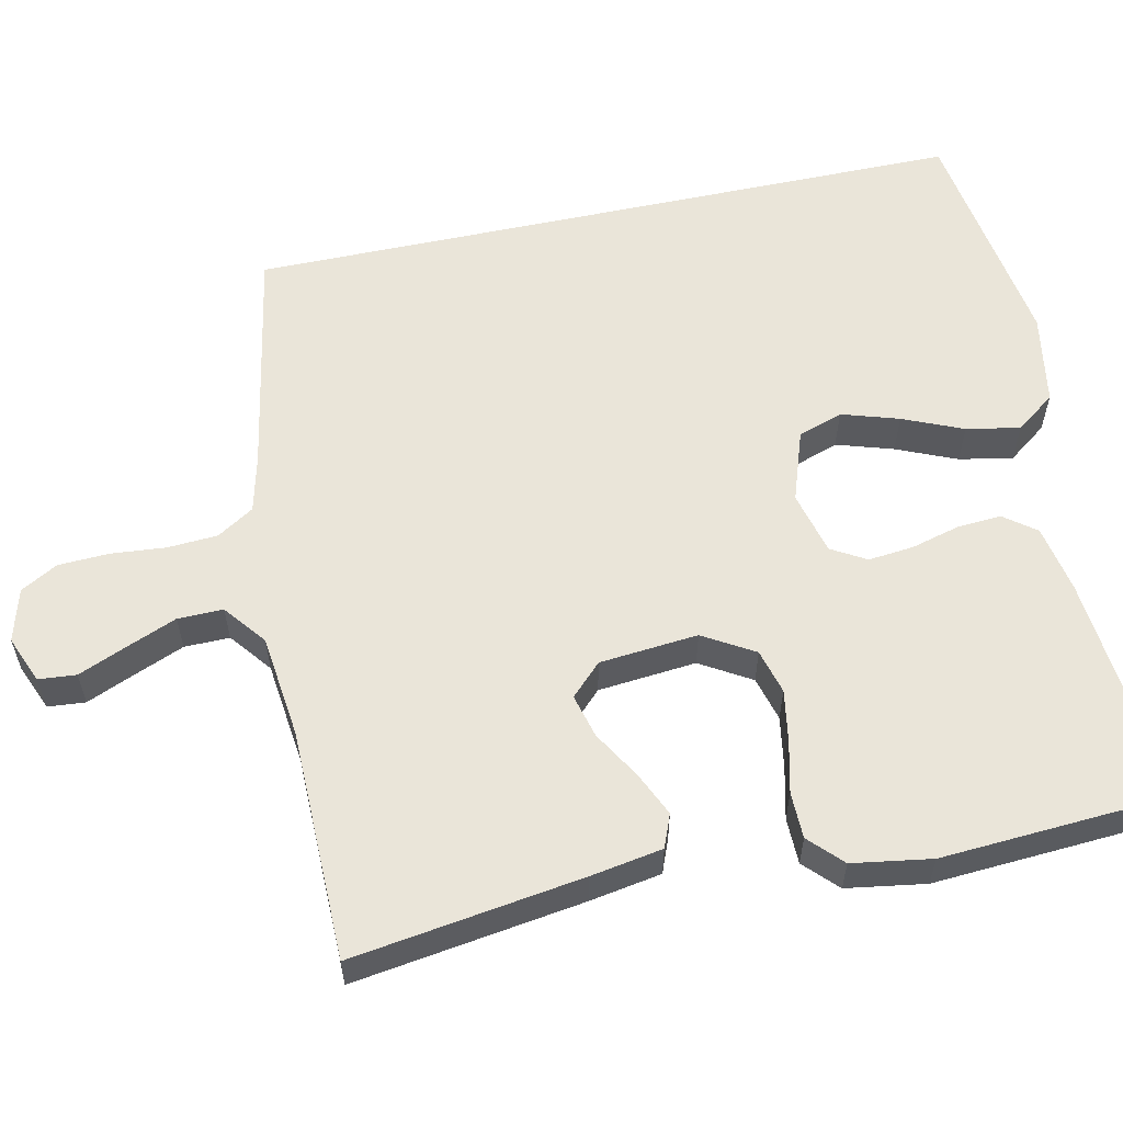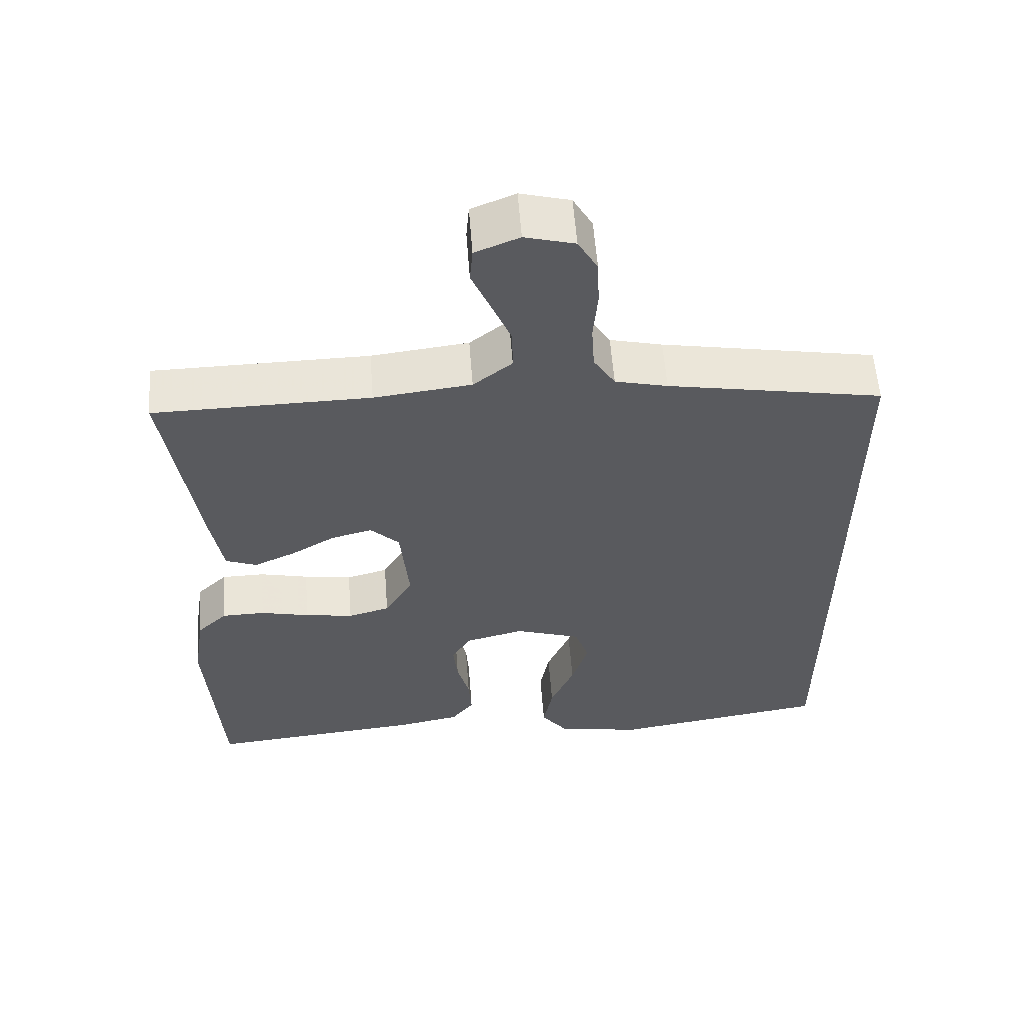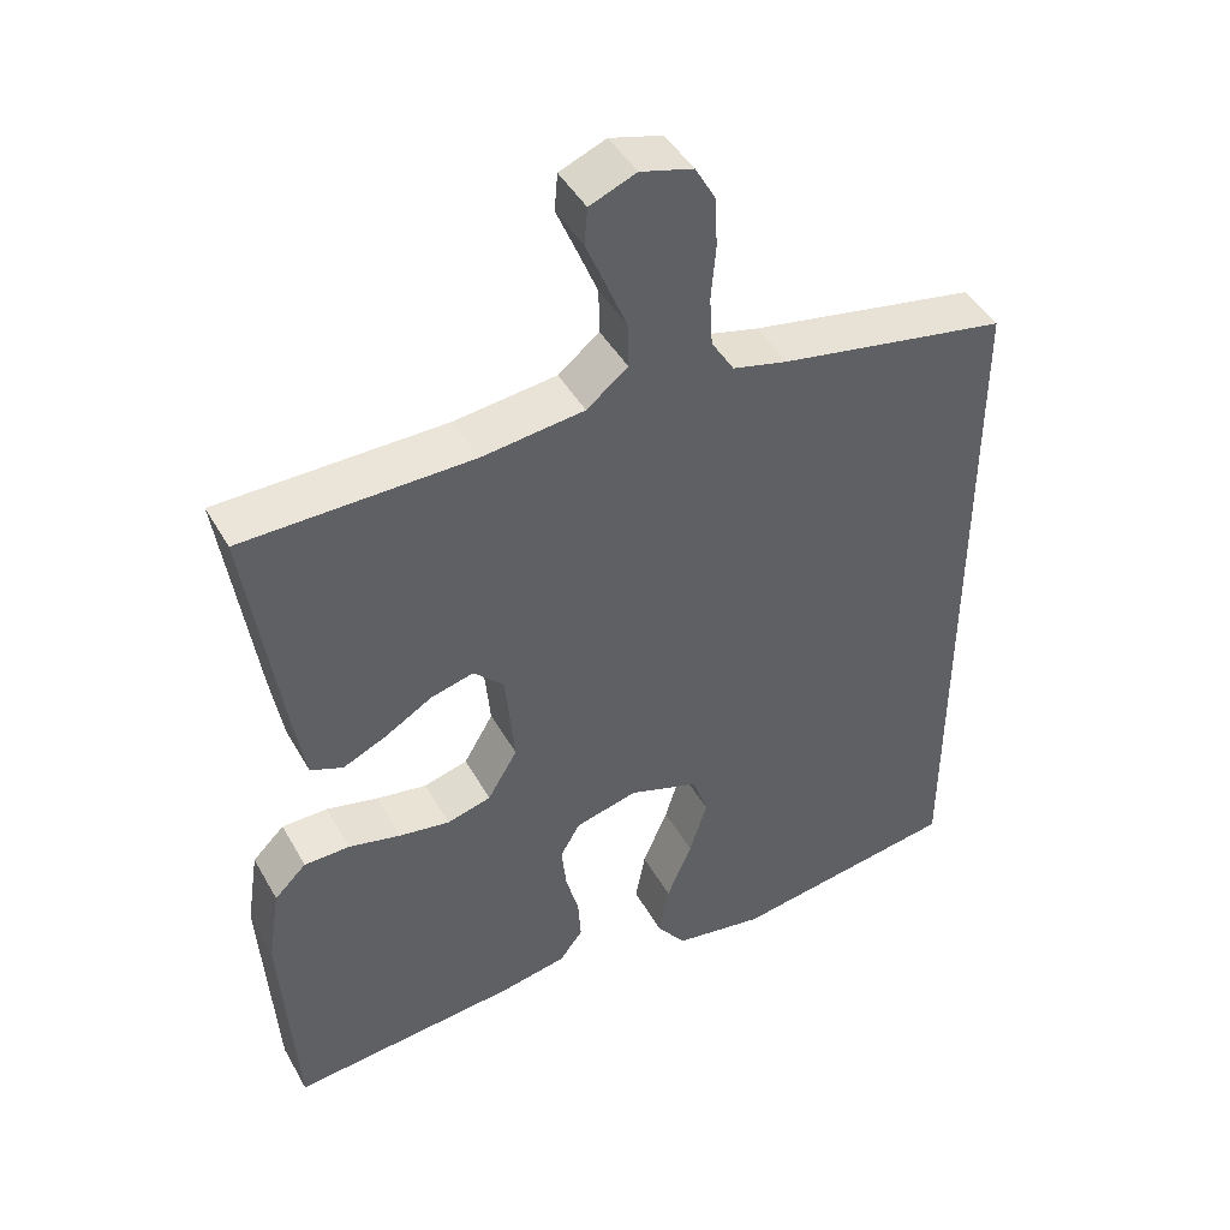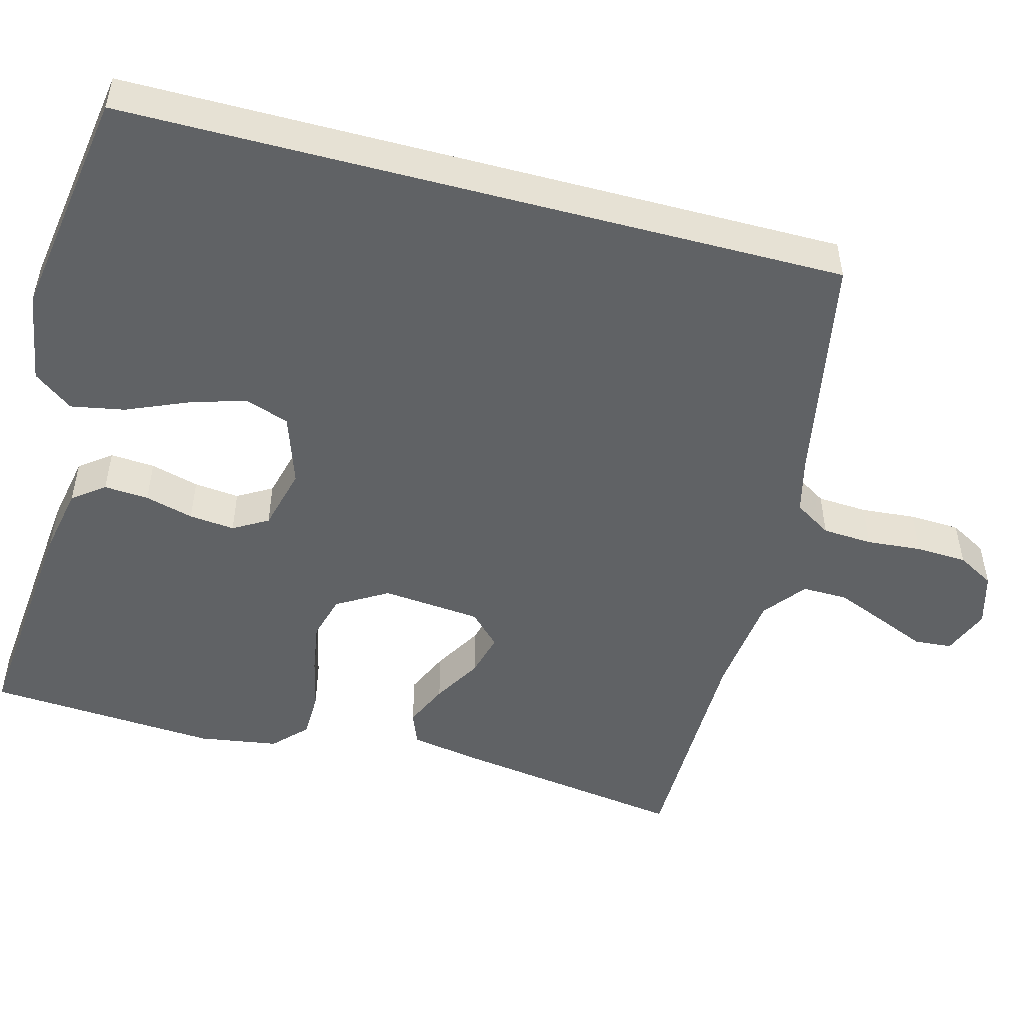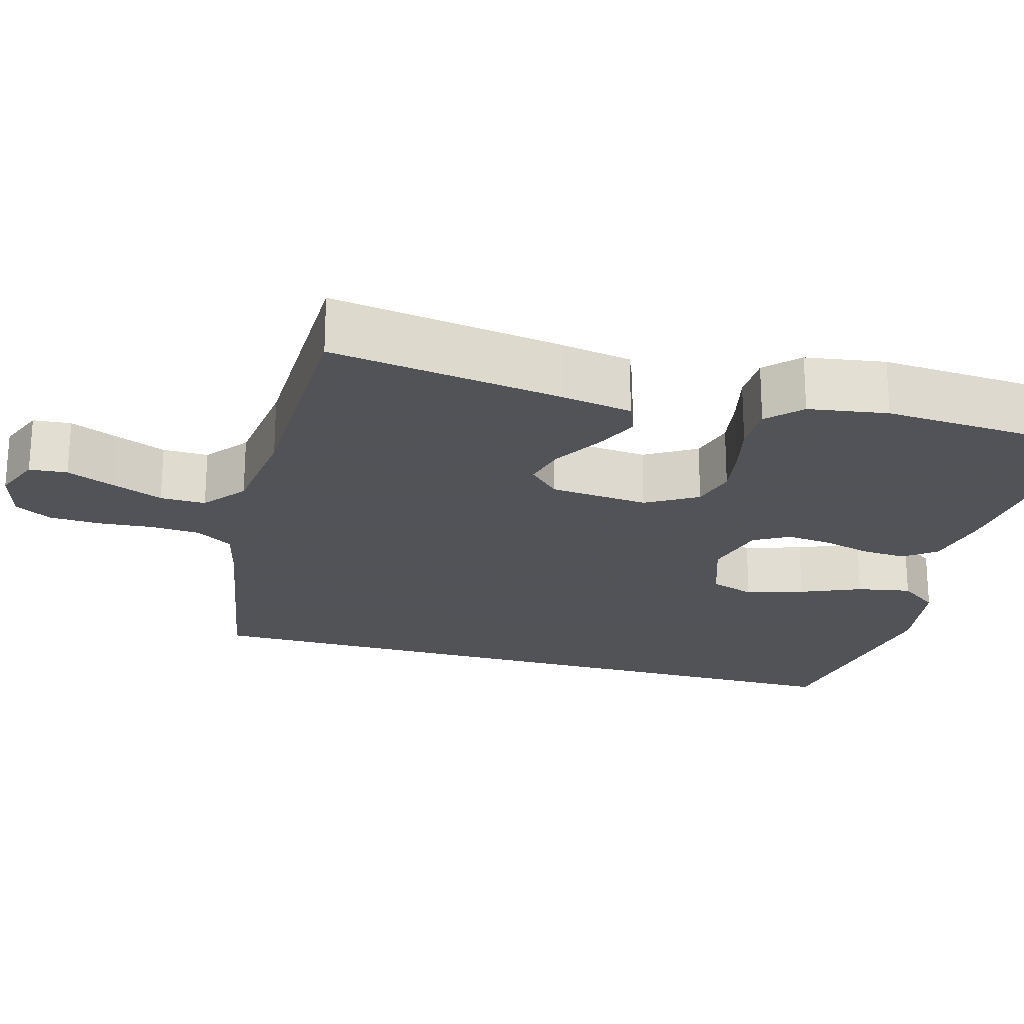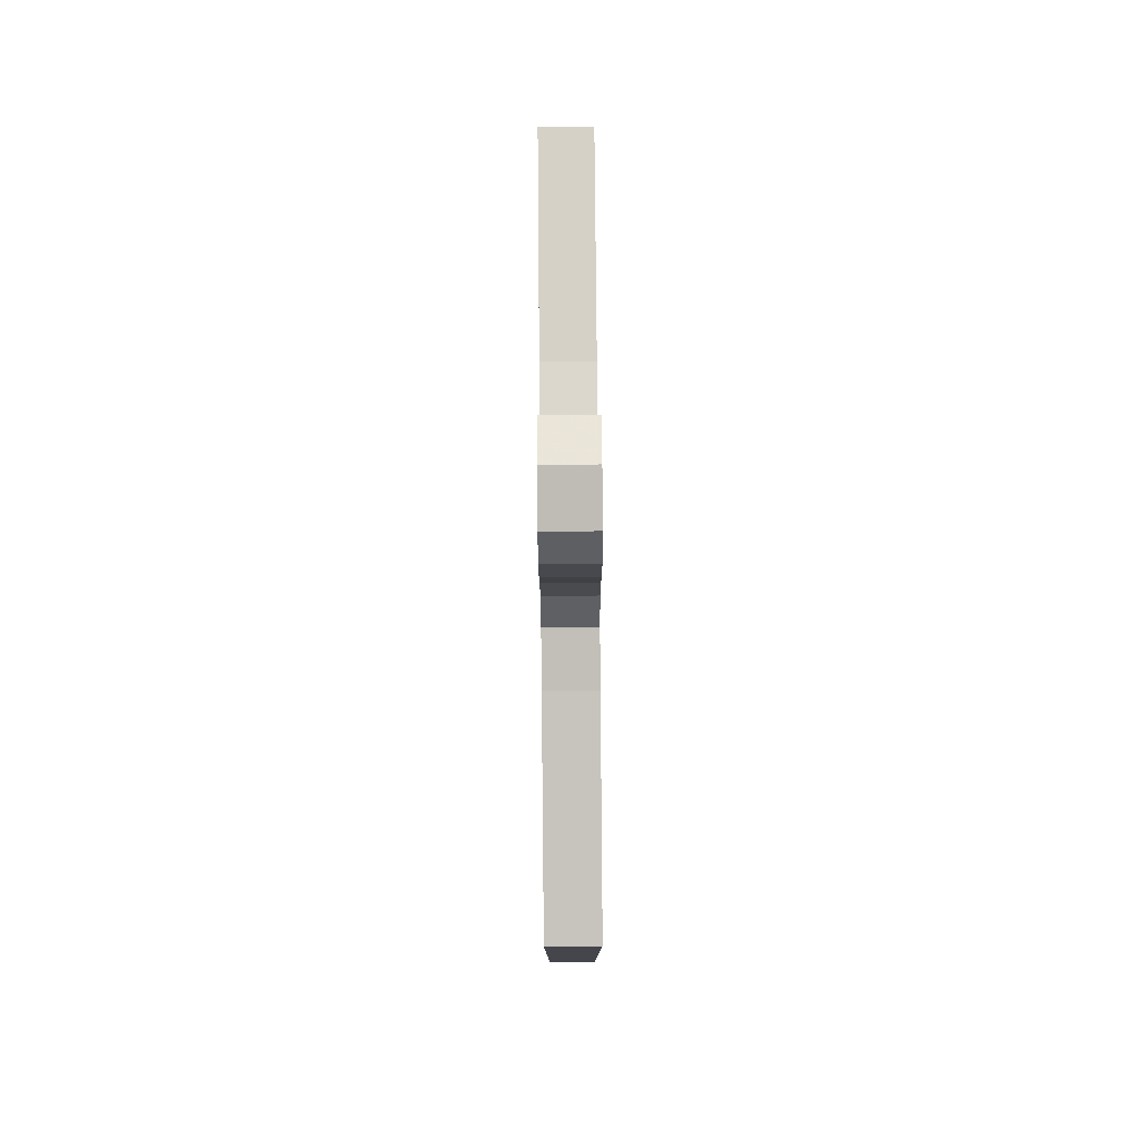
<metadata>
{"format":"obj","ext":"obj","renderer":"f3d","projection":"perspective","resolution":1024,"background":"white","views":[{"elev":58.5,"azim":77.9,"up":"+Y"},{"elev":57.8,"azim":175.7,"up":"+Z"},{"elev":44.8,"azim":152.1,"up":"+Z"},{"elev":-50.5,"azim":-104.9,"up":"+Y"},{"elev":-22.5,"azim":74.4,"up":"+Y"},{"elev":79.8,"azim":-90.5,"up":"+Z"}]}
</metadata>
<code>
v 0.5 0.07 0.5
v 0.456 0.07 0.2
v 0.44 0.07 0.107
v 0.397 0.07 0.09
v 0.34 0.07 0.116
v 0.278 0.07 0.153
v 0.221 0.07 0.168
v 0.181 0.07 0.128
v 0.169 0.07 0
v 0.208 0.07 -0.066
v 0.266 0.07 -0.082
v 0.333 0.07 -0.071
v 0.401 0.07 -0.055
v 0.461 0.07 -0.056
v 0.503 0.07 -0.097
v 0.519 0.07 -0.2
v 0.5 0.07 -0.5
v 0.2 0.07 -0.471
v 0.112 0.07 -0.454
v 0.081 0.07 -0.413
v 0.085 0.07 -0.355
v 0.102 0.07 -0.292
v 0.108 0.07 -0.233
v 0.082 0.07 -0.188
v 0 0.07 -0.167
v -0.092 0.07 -0.198
v -0.112 0.07 -0.256
v -0.089 0.07 -0.33
v -0.056 0.07 -0.408
v -0.043 0.07 -0.478
v -0.081 0.07 -0.529
v -0.2 0.07 -0.549
v -0.5 0.07 -0.502
v -0.5 0.07 0.434
v -0.2 0.07 0.489
v -0.127 0.07 0.507
v -0.097 0.07 0.555
v -0.093 0.07 0.62
v -0.099 0.07 0.691
v -0.096 0.07 0.757
v -0.069 0.07 0.805
v 0 0.07 0.824
v 0.061 0.07 0.799
v 0.065 0.07 0.75
v 0.039 0.07 0.688
v 0.012 0.07 0.622
v 0.011 0.07 0.563
v 0.065 0.07 0.52
v 0.2 0.07 0.504
v 0.5 0 0.5
v 0.456 0 0.2
v 0.44 0 0.107
v 0.397 0 0.09
v 0.34 0 0.116
v 0.278 0 0.153
v 0.221 0 0.168
v 0.181 0 0.128
v 0.169 0 0
v 0.208 0 -0.066
v 0.266 0 -0.082
v 0.333 0 -0.071
v 0.401 0 -0.055
v 0.461 0 -0.056
v 0.503 0 -0.097
v 0.519 0 -0.2
v 0.5 0 -0.5
v 0.2 0 -0.471
v 0.112 0 -0.454
v 0.081 0 -0.413
v 0.085 0 -0.355
v 0.102 0 -0.292
v 0.108 0 -0.233
v 0.082 0 -0.188
v 0 0 -0.167
v -0.092 0 -0.198
v -0.112 0 -0.256
v -0.089 0 -0.33
v -0.056 0 -0.408
v -0.043 0 -0.478
v -0.081 0 -0.529
v -0.2 0 -0.549
v -0.5 0 -0.502
v -0.5 0 0.434
v -0.2 0 0.489
v -0.127 0 0.507
v -0.097 0 0.555
v -0.093 0 0.62
v -0.099 0 0.691
v -0.096 0 0.757
v -0.069 0 0.805
v 0 0 0.824
v 0.061 0 0.799
v 0.065 0 0.75
v 0.039 0 0.688
v 0.012 0 0.622
v 0.011 0 0.563
v 0.065 0 0.52
v 0.2 0 0.504
f 42 43 44 45
f 42 45 46
f 41 42 46 47
f 38 39 40 41
f 37 38 41 47
f 32 33 34 35
f 32 35 36
f 28 29 30 31
f 27 28 31 32
f 19 20 21 22
f 19 22 23
f 18 19 23
f 17 18 23
f 16 17 23 24
f 12 13 14 15
f 11 12 15 16
f 10 11 16 24
f 3 4 5 6
f 1 2 3 6
f 49 1 6 7
f 48 49 7 8
f 47 48 8 9
f 37 47 9
f 27 32 36 37
f 26 27 37
f 25 26 37 9
f 9 10 24 25
f 94 93 92 91
f 95 94 91
f 96 95 91 90
f 90 89 88 87
f 96 90 87 86
f 84 83 82 81
f 85 84 81
f 80 79 78 77
f 81 80 77 76
f 71 70 69 68
f 72 71 68
f 72 68 67
f 72 67 66
f 73 72 66 65
f 64 63 62 61
f 65 64 61 60
f 73 65 60 59
f 55 54 53 52
f 55 52 51 50
f 56 55 50 98
f 57 56 98 97
f 58 57 97 96
f 58 96 86
f 86 85 81 76
f 86 76 75
f 58 86 75 74
f 74 73 59 58
f 1 50 51 2
f 2 51 52 3
f 3 52 53 4
f 4 53 54 5
f 5 54 55 6
f 6 55 56 7
f 7 56 57 8
f 8 57 58 9
f 9 58 59 10
f 10 59 60 11
f 11 60 61 12
f 12 61 62 13
f 13 62 63 14
f 14 63 64 15
f 15 64 65 16
f 16 65 66 17
f 17 66 67 18
f 18 67 68 19
f 19 68 69 20
f 20 69 70 21
f 21 70 71 22
f 22 71 72 23
f 23 72 73 24
f 24 73 74 25
f 25 74 75 26
f 26 75 76 27
f 27 76 77 28
f 28 77 78 29
f 29 78 79 30
f 30 79 80 31
f 31 80 81 32
f 32 81 82 33
f 33 82 83 34
f 34 83 84 35
f 35 84 85 36
f 36 85 86 37
f 37 86 87 38
f 38 87 88 39
f 39 88 89 40
f 40 89 90 41
f 41 90 91 42
f 42 91 92 43
f 43 92 93 44
f 44 93 94 45
f 45 94 95 46
f 46 95 96 47
f 47 96 97 48
f 48 97 98 49
f 49 98 50 1

</code>
